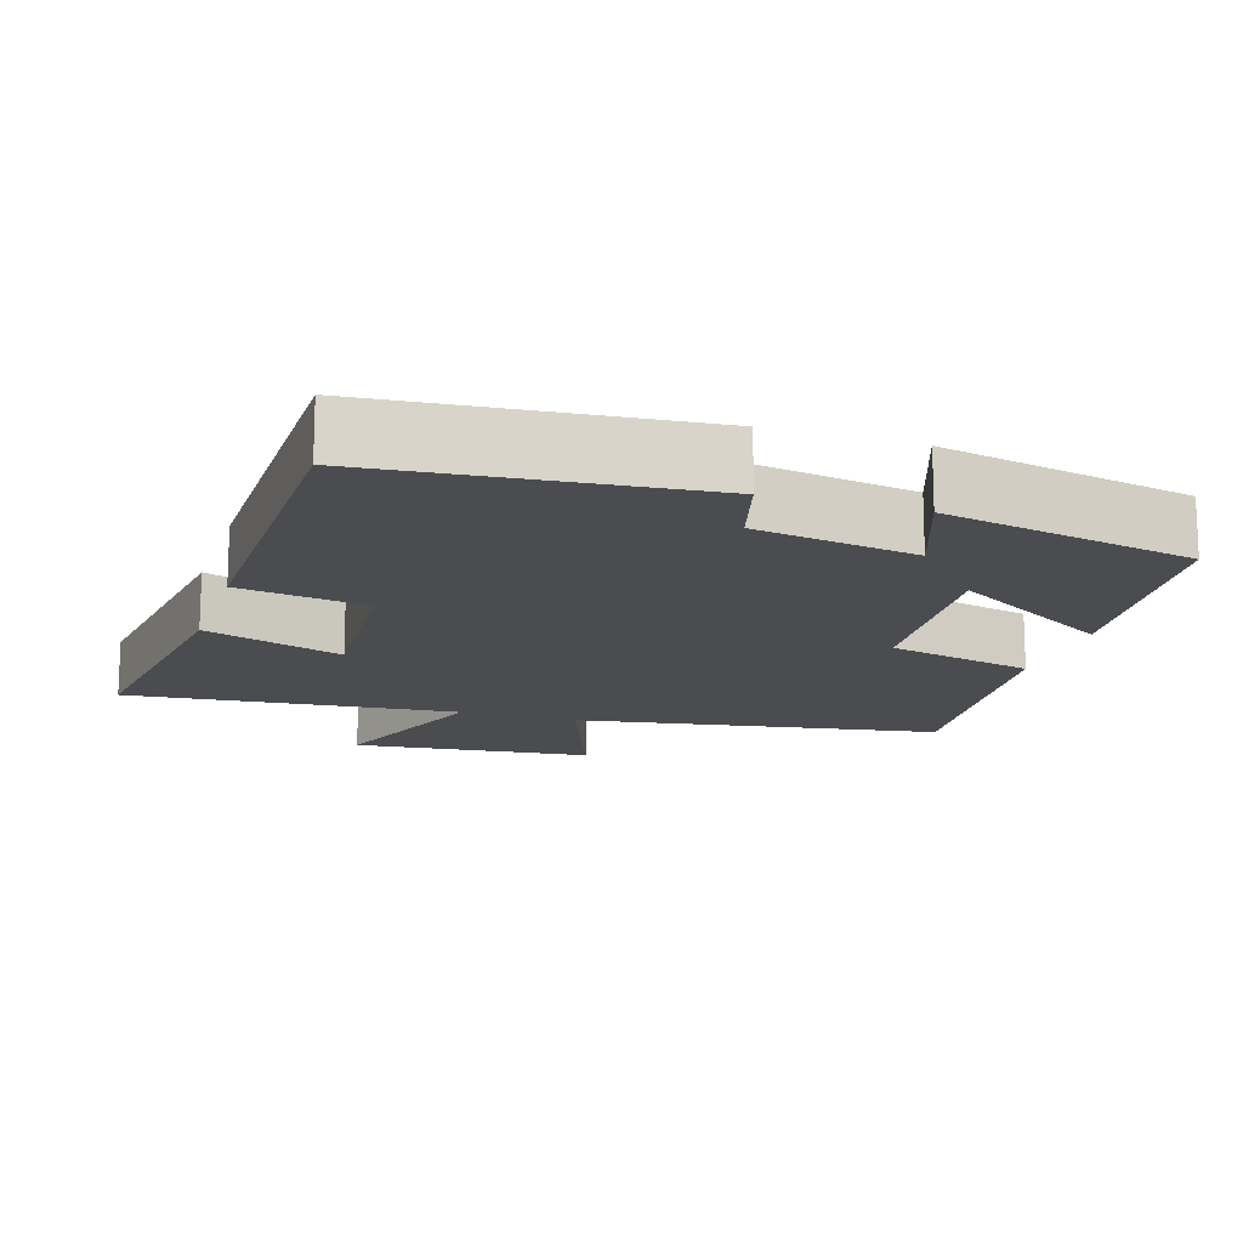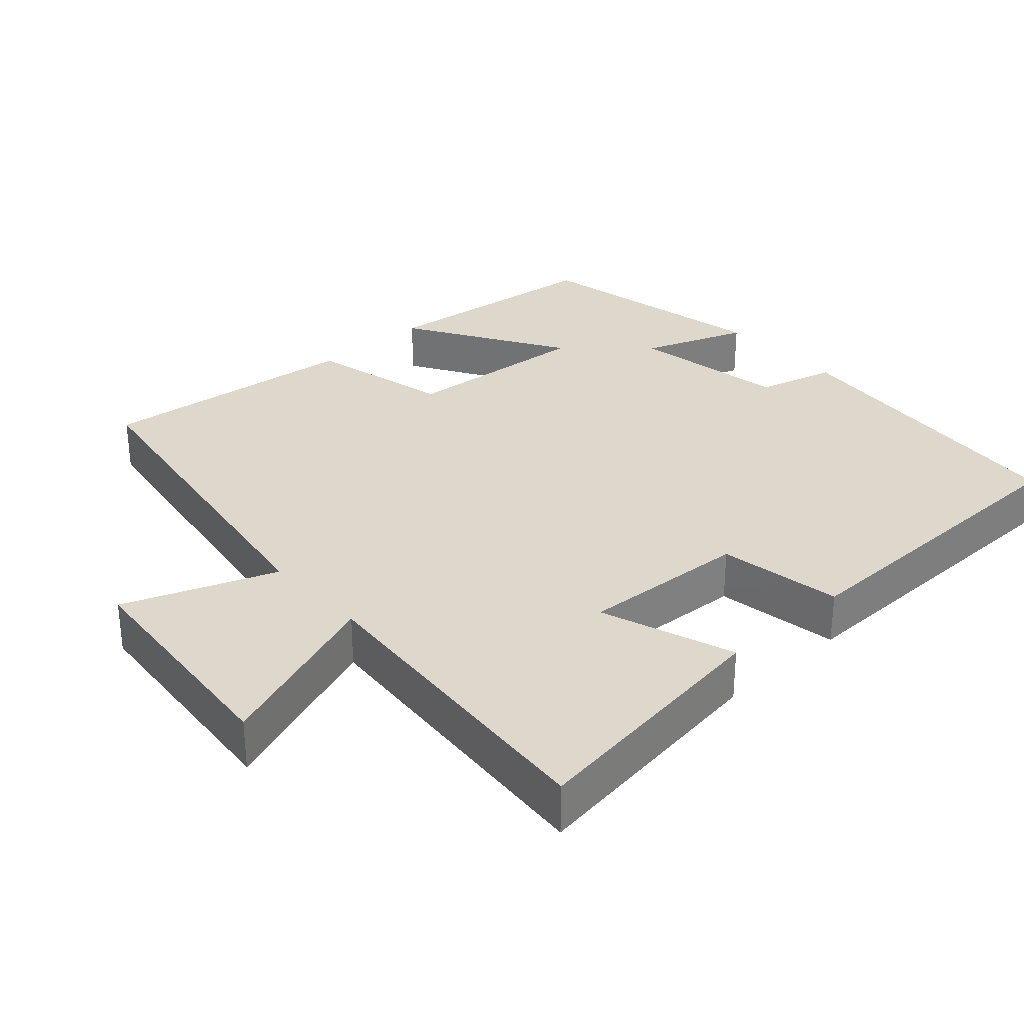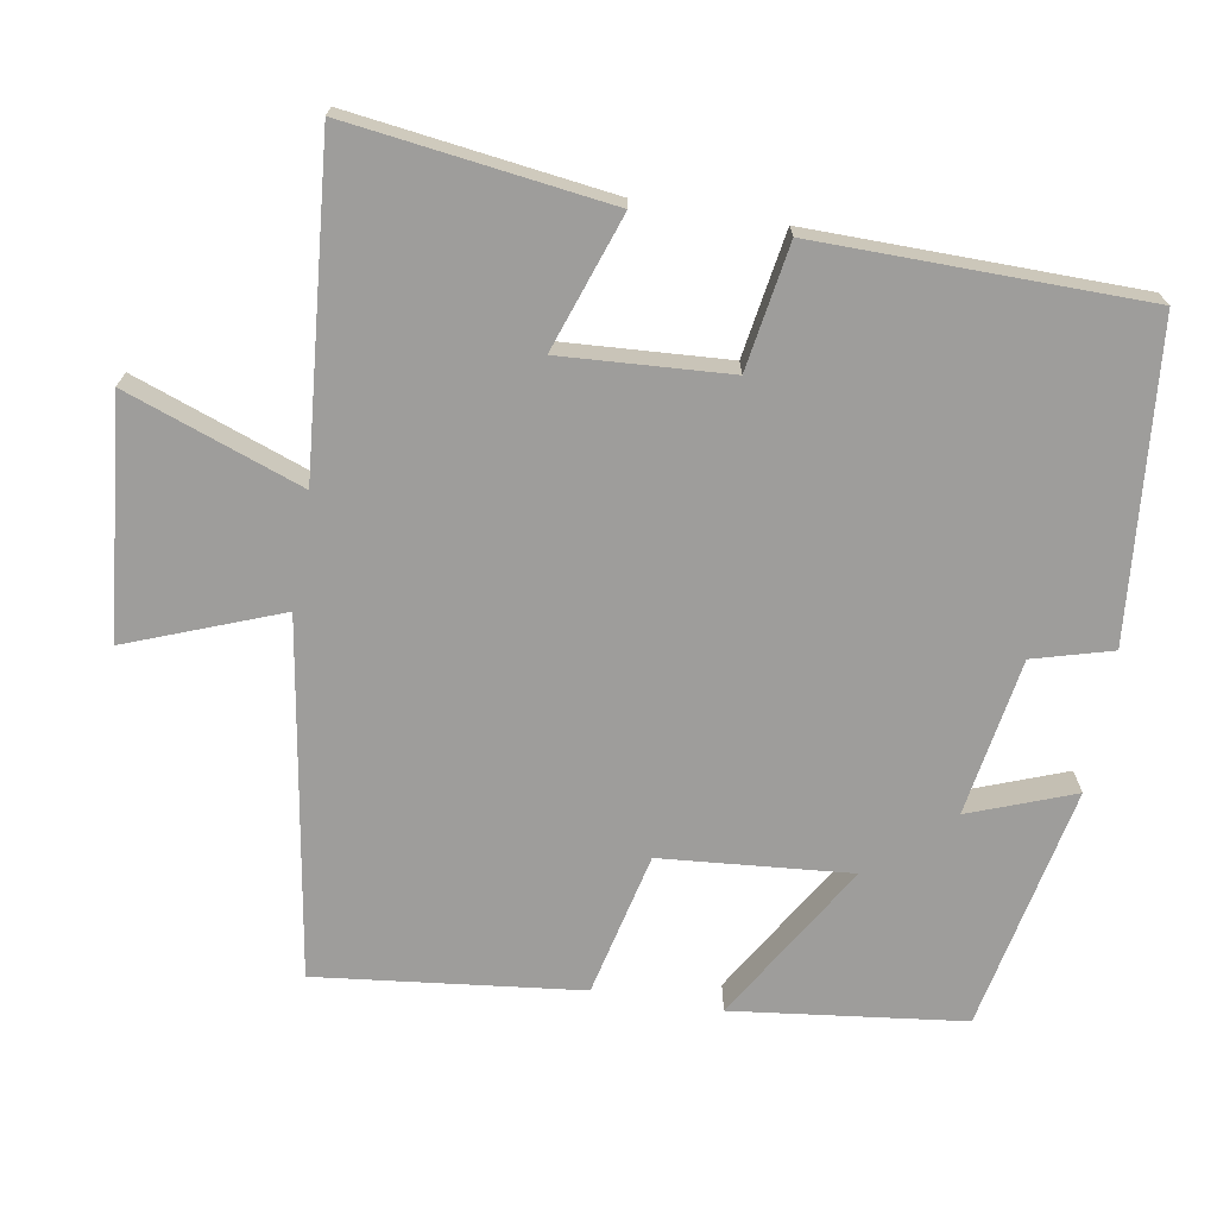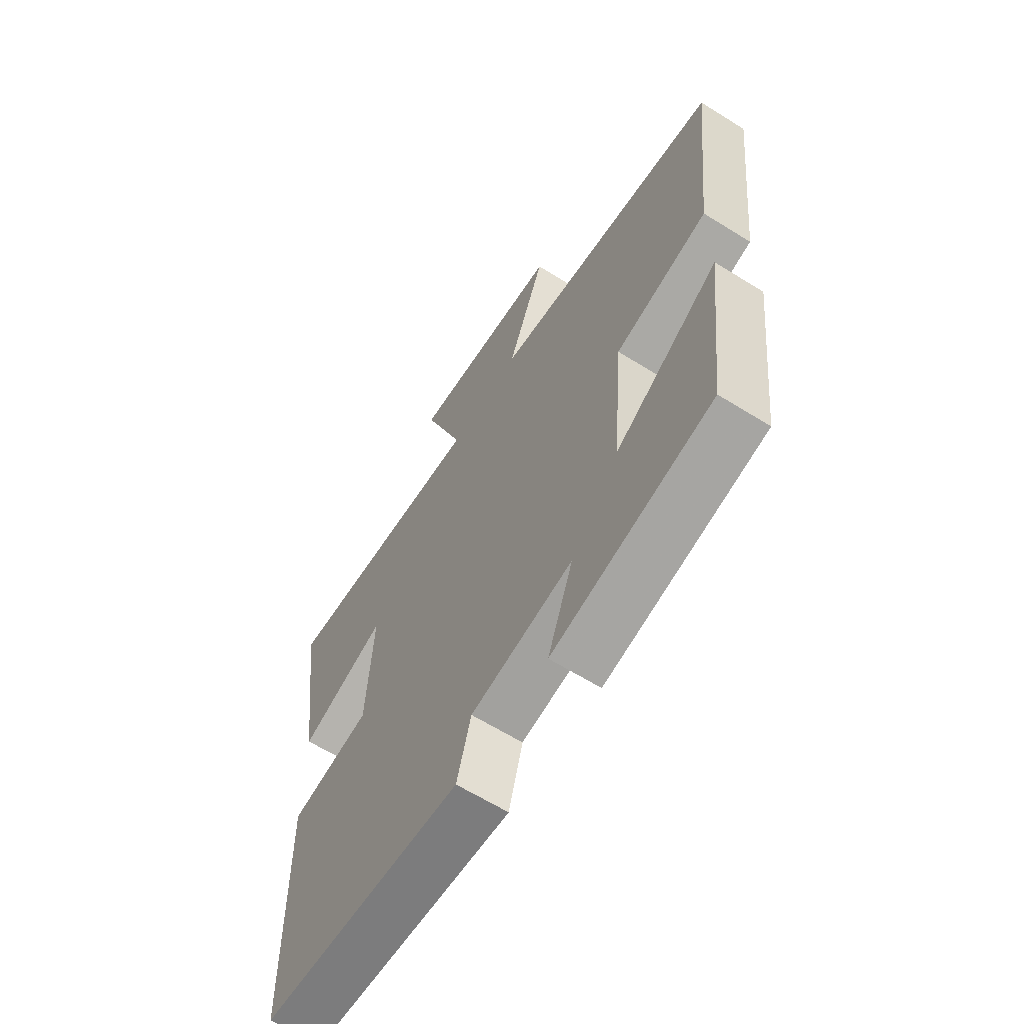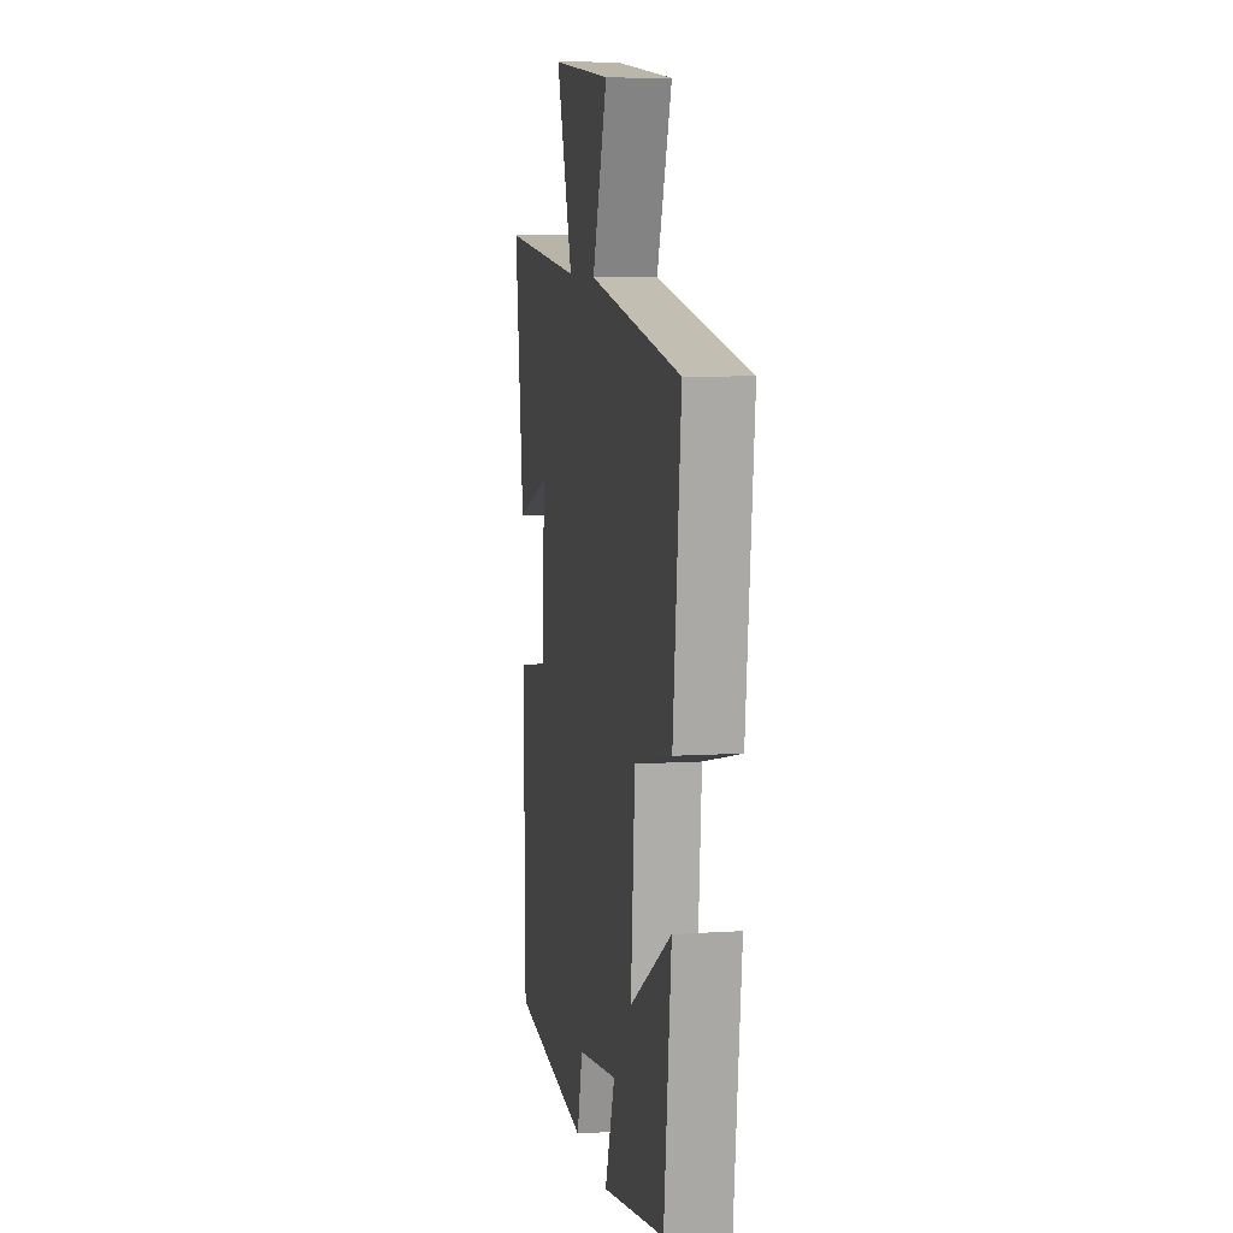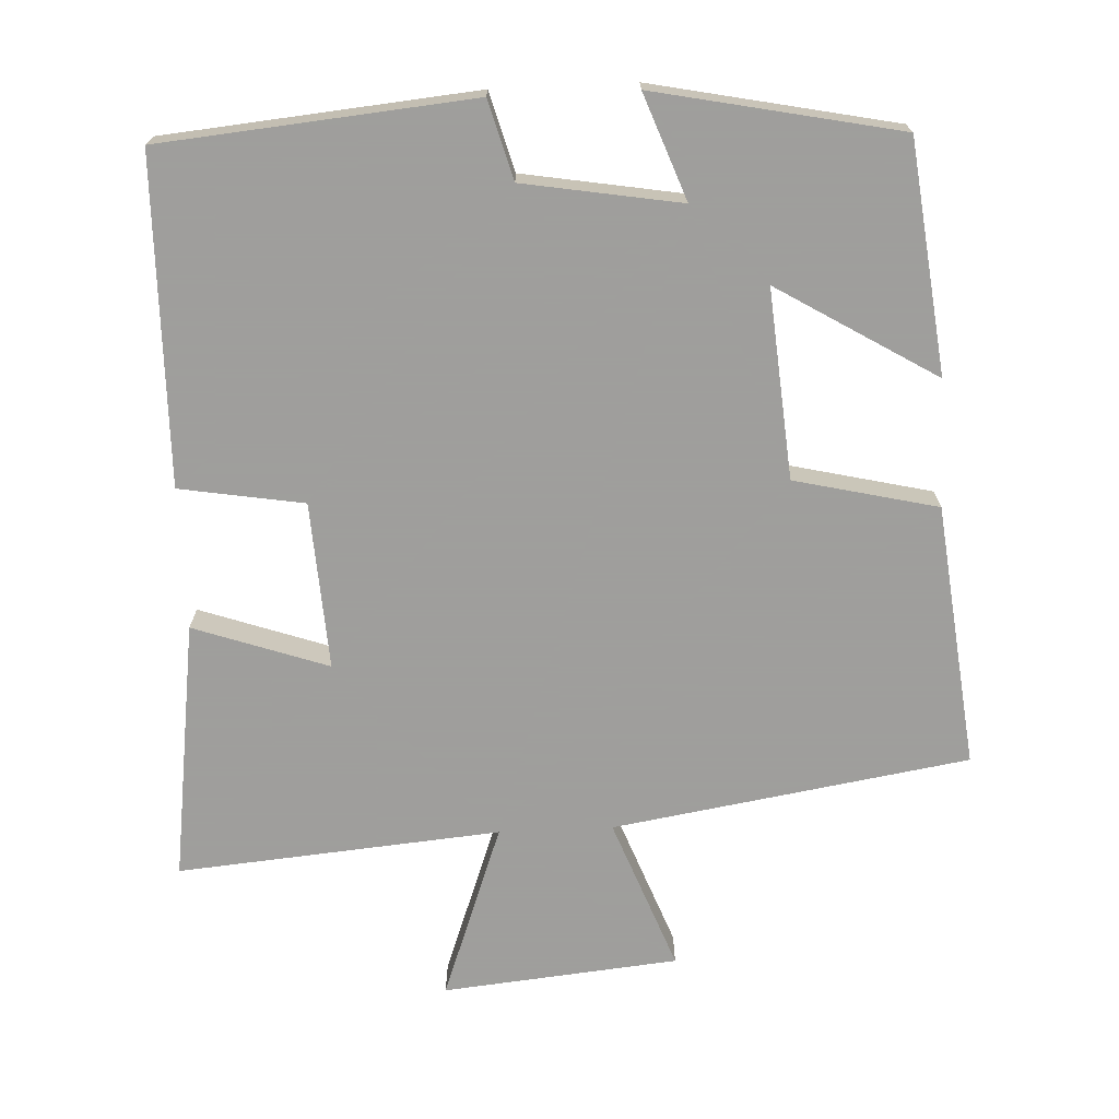
<metadata>
{"format":"obj","ext":"obj","renderer":"f3d","projection":"perspective","resolution":1024,"background":"white","views":[{"elev":-15.0,"azim":162.3,"up":"+Y"},{"elev":31.2,"azim":47.6,"up":"+Y"},{"elev":-70.4,"azim":80.4,"up":"+Y"},{"elev":-63.7,"azim":-122.2,"up":"+Z"},{"elev":8.2,"azim":-100.0,"up":"+Z"},{"elev":-71.1,"azim":-177.4,"up":"+Y"}]}
</metadata>
<code>
v 0.494 0.07 -0.46
v 0.066 0.07 -0.5
v 0.036 0.07 -0.392
v -0.18 0.07 -0.356
v -0.126 0.07 -0.5
v -0.462 0.07 -0.432
v -0.5 0.07 -0.115
v -0.281 0.07 -0.247
v -0.303 0.07 0.013
v -0.5 0.07 0.059
v -0.541 0.07 0.421
v -0.052 0.07 0.5
v -0.132 0.07 0.709
v 0.192 0.07 0.741
v 0.104 0.07 0.5
v 0.548 0.07 0.539
v 0.5 0.07 0.182
v 0.315 0.07 0.246
v 0.329 0.07 0.016
v 0.5 0.07 -0.012
v 0.494 0 -0.46
v 0.066 0 -0.5
v 0.036 0 -0.392
v -0.18 0 -0.356
v -0.126 0 -0.5
v -0.462 0 -0.432
v -0.5 0 -0.115
v -0.281 0 -0.247
v -0.303 0 0.013
v -0.5 0 0.059
v -0.541 0 0.421
v -0.052 0 0.5
v -0.132 0 0.709
v 0.192 0 0.741
v 0.104 0 0.5
v 0.548 0 0.539
v 0.5 0 0.182
v 0.315 0 0.246
v 0.329 0 0.016
v 0.5 0 -0.012
f 1 2 3
f 20 1 3
f 19 20 3
f 18 19 3 4
f 15 16 17 18
f 15 18 4
f 12 13 14 15
f 11 12 15
f 10 11 15
f 9 10 15
f 8 9 15 4
f 6 7 8
f 5 6 8
f 4 5 8
f 23 22 21
f 23 21 40
f 23 40 39
f 24 23 39 38
f 38 37 36 35
f 24 38 35
f 35 34 33 32
f 35 32 31
f 35 31 30
f 35 30 29
f 24 35 29 28
f 28 27 26
f 28 26 25
f 28 25 24
f 1 21 22 2
f 2 22 23 3
f 3 23 24 4
f 4 24 25 5
f 5 25 26 6
f 6 26 27 7
f 7 27 28 8
f 8 28 29 9
f 9 29 30 10
f 10 30 31 11
f 11 31 32 12
f 12 32 33 13
f 13 33 34 14
f 14 34 35 15
f 15 35 36 16
f 16 36 37 17
f 17 37 38 18
f 18 38 39 19
f 19 39 40 20
f 20 40 21 1

</code>
